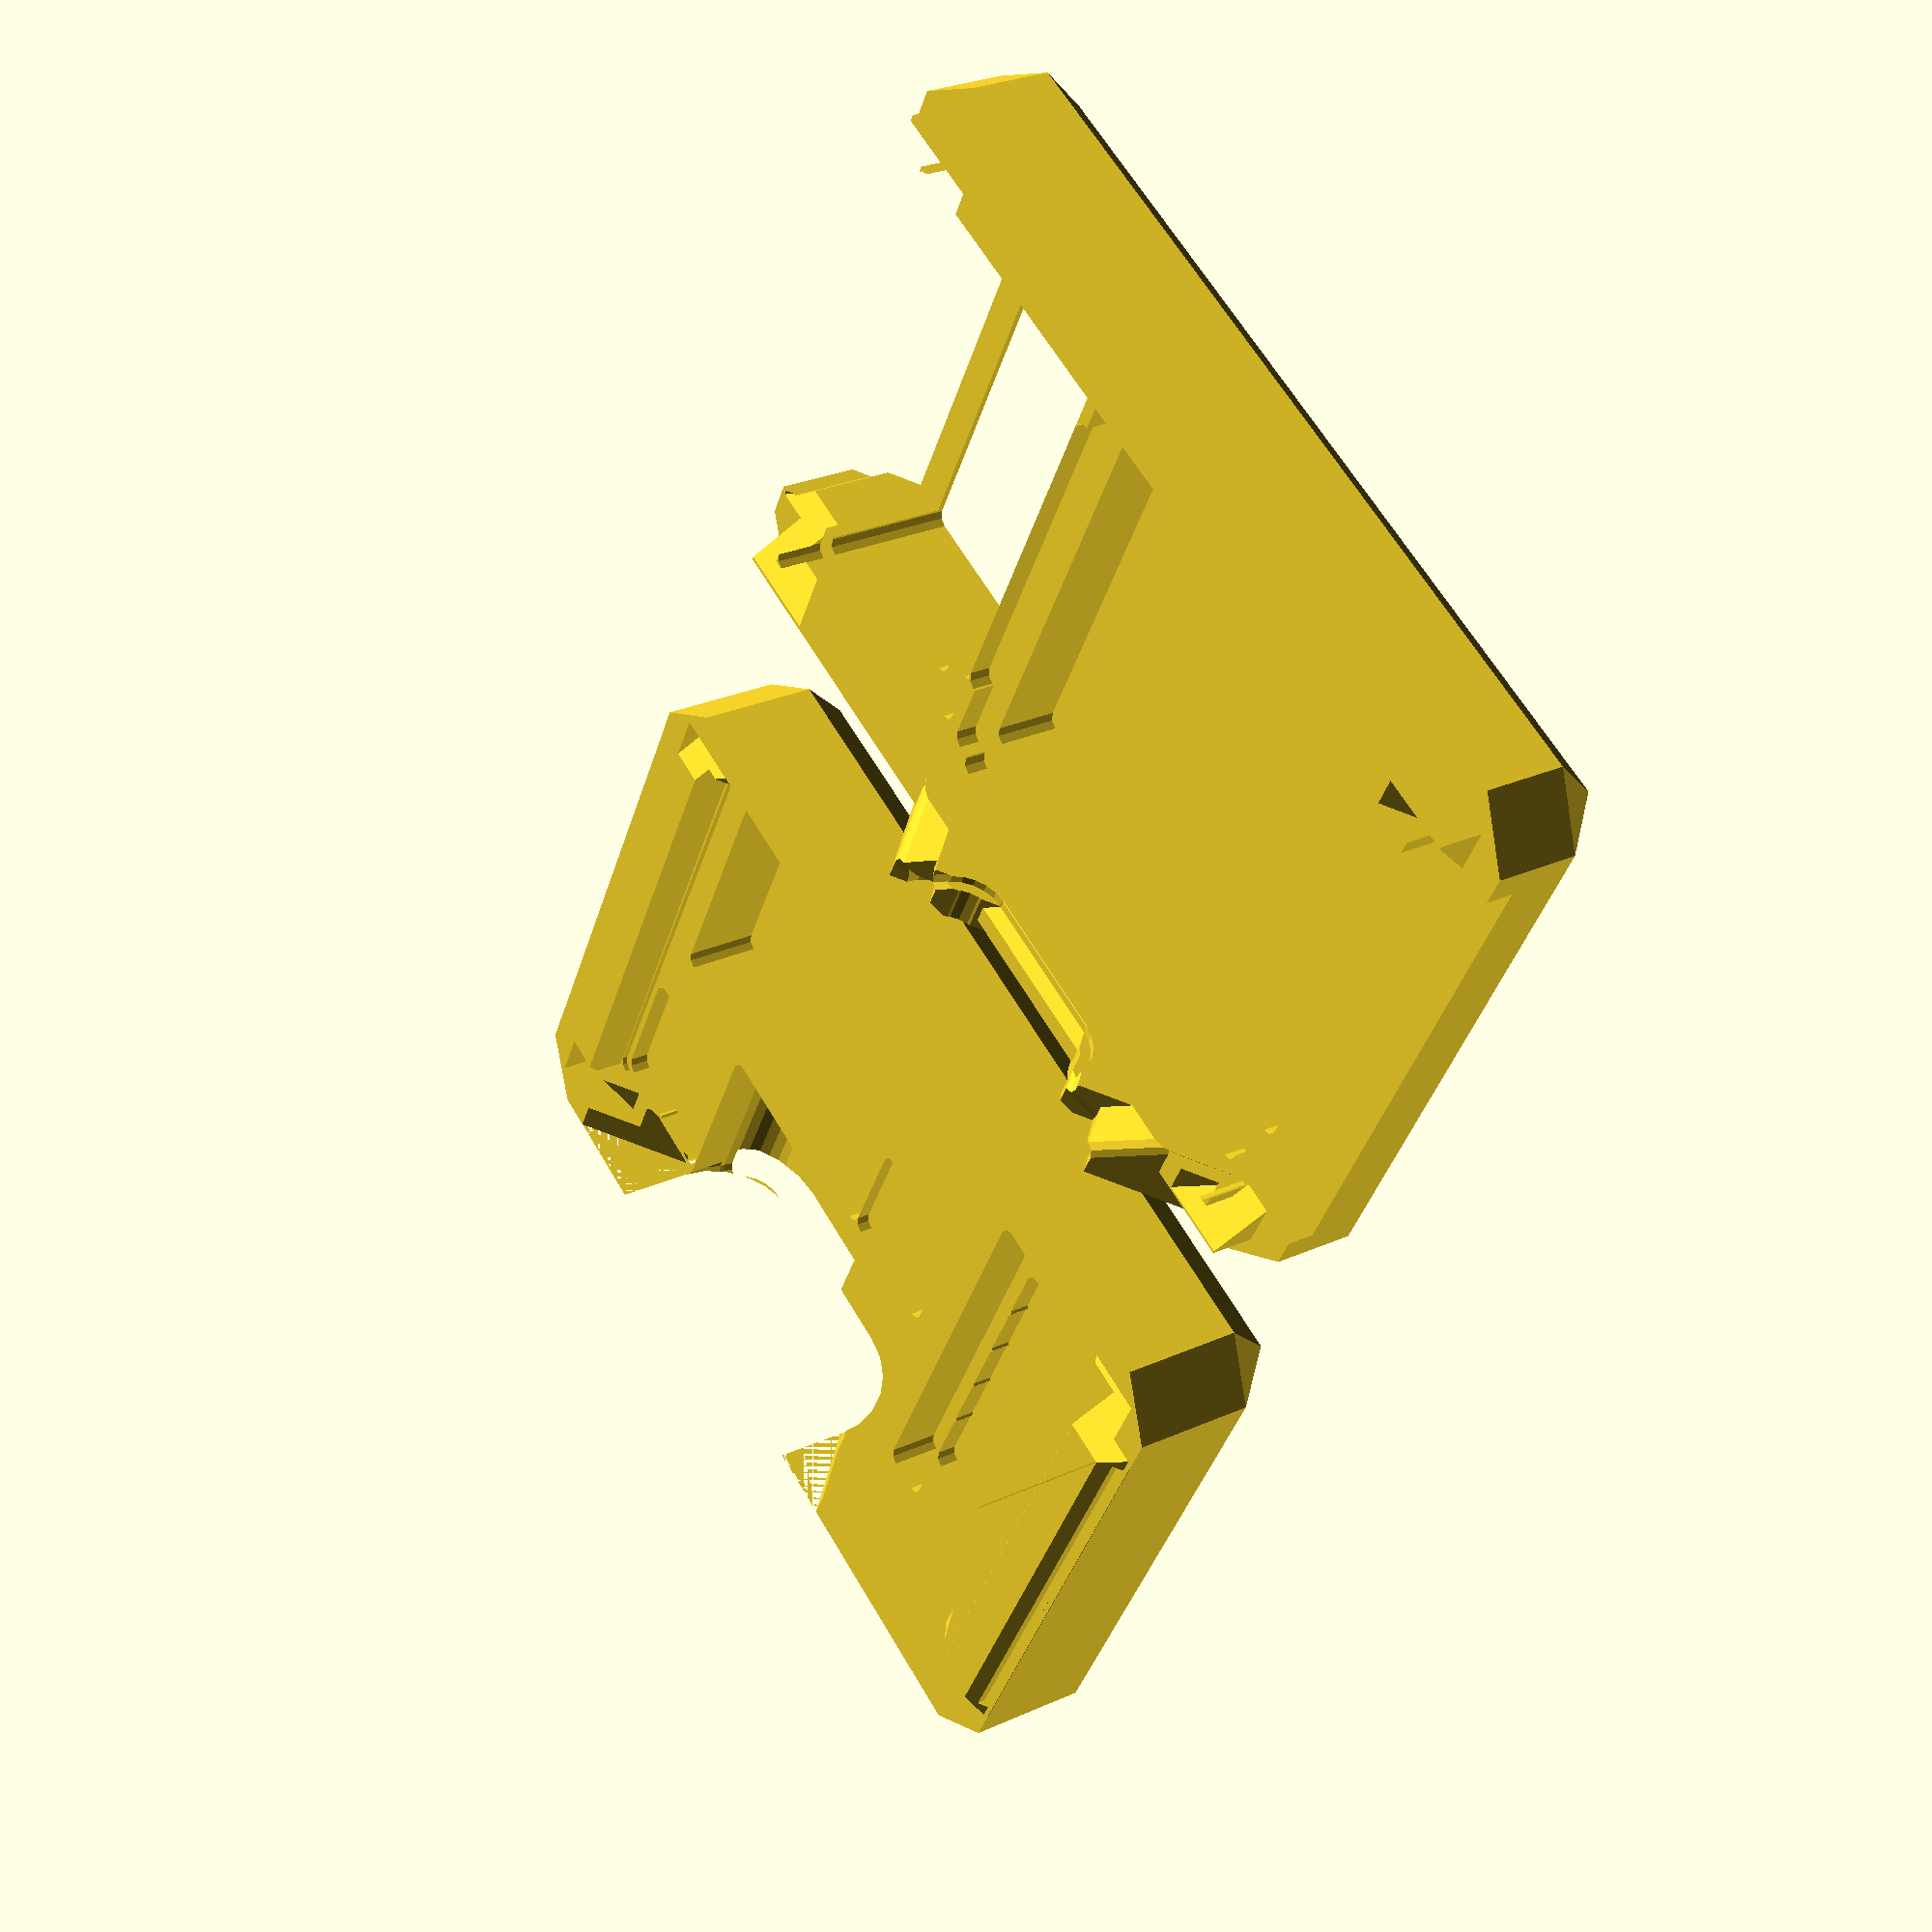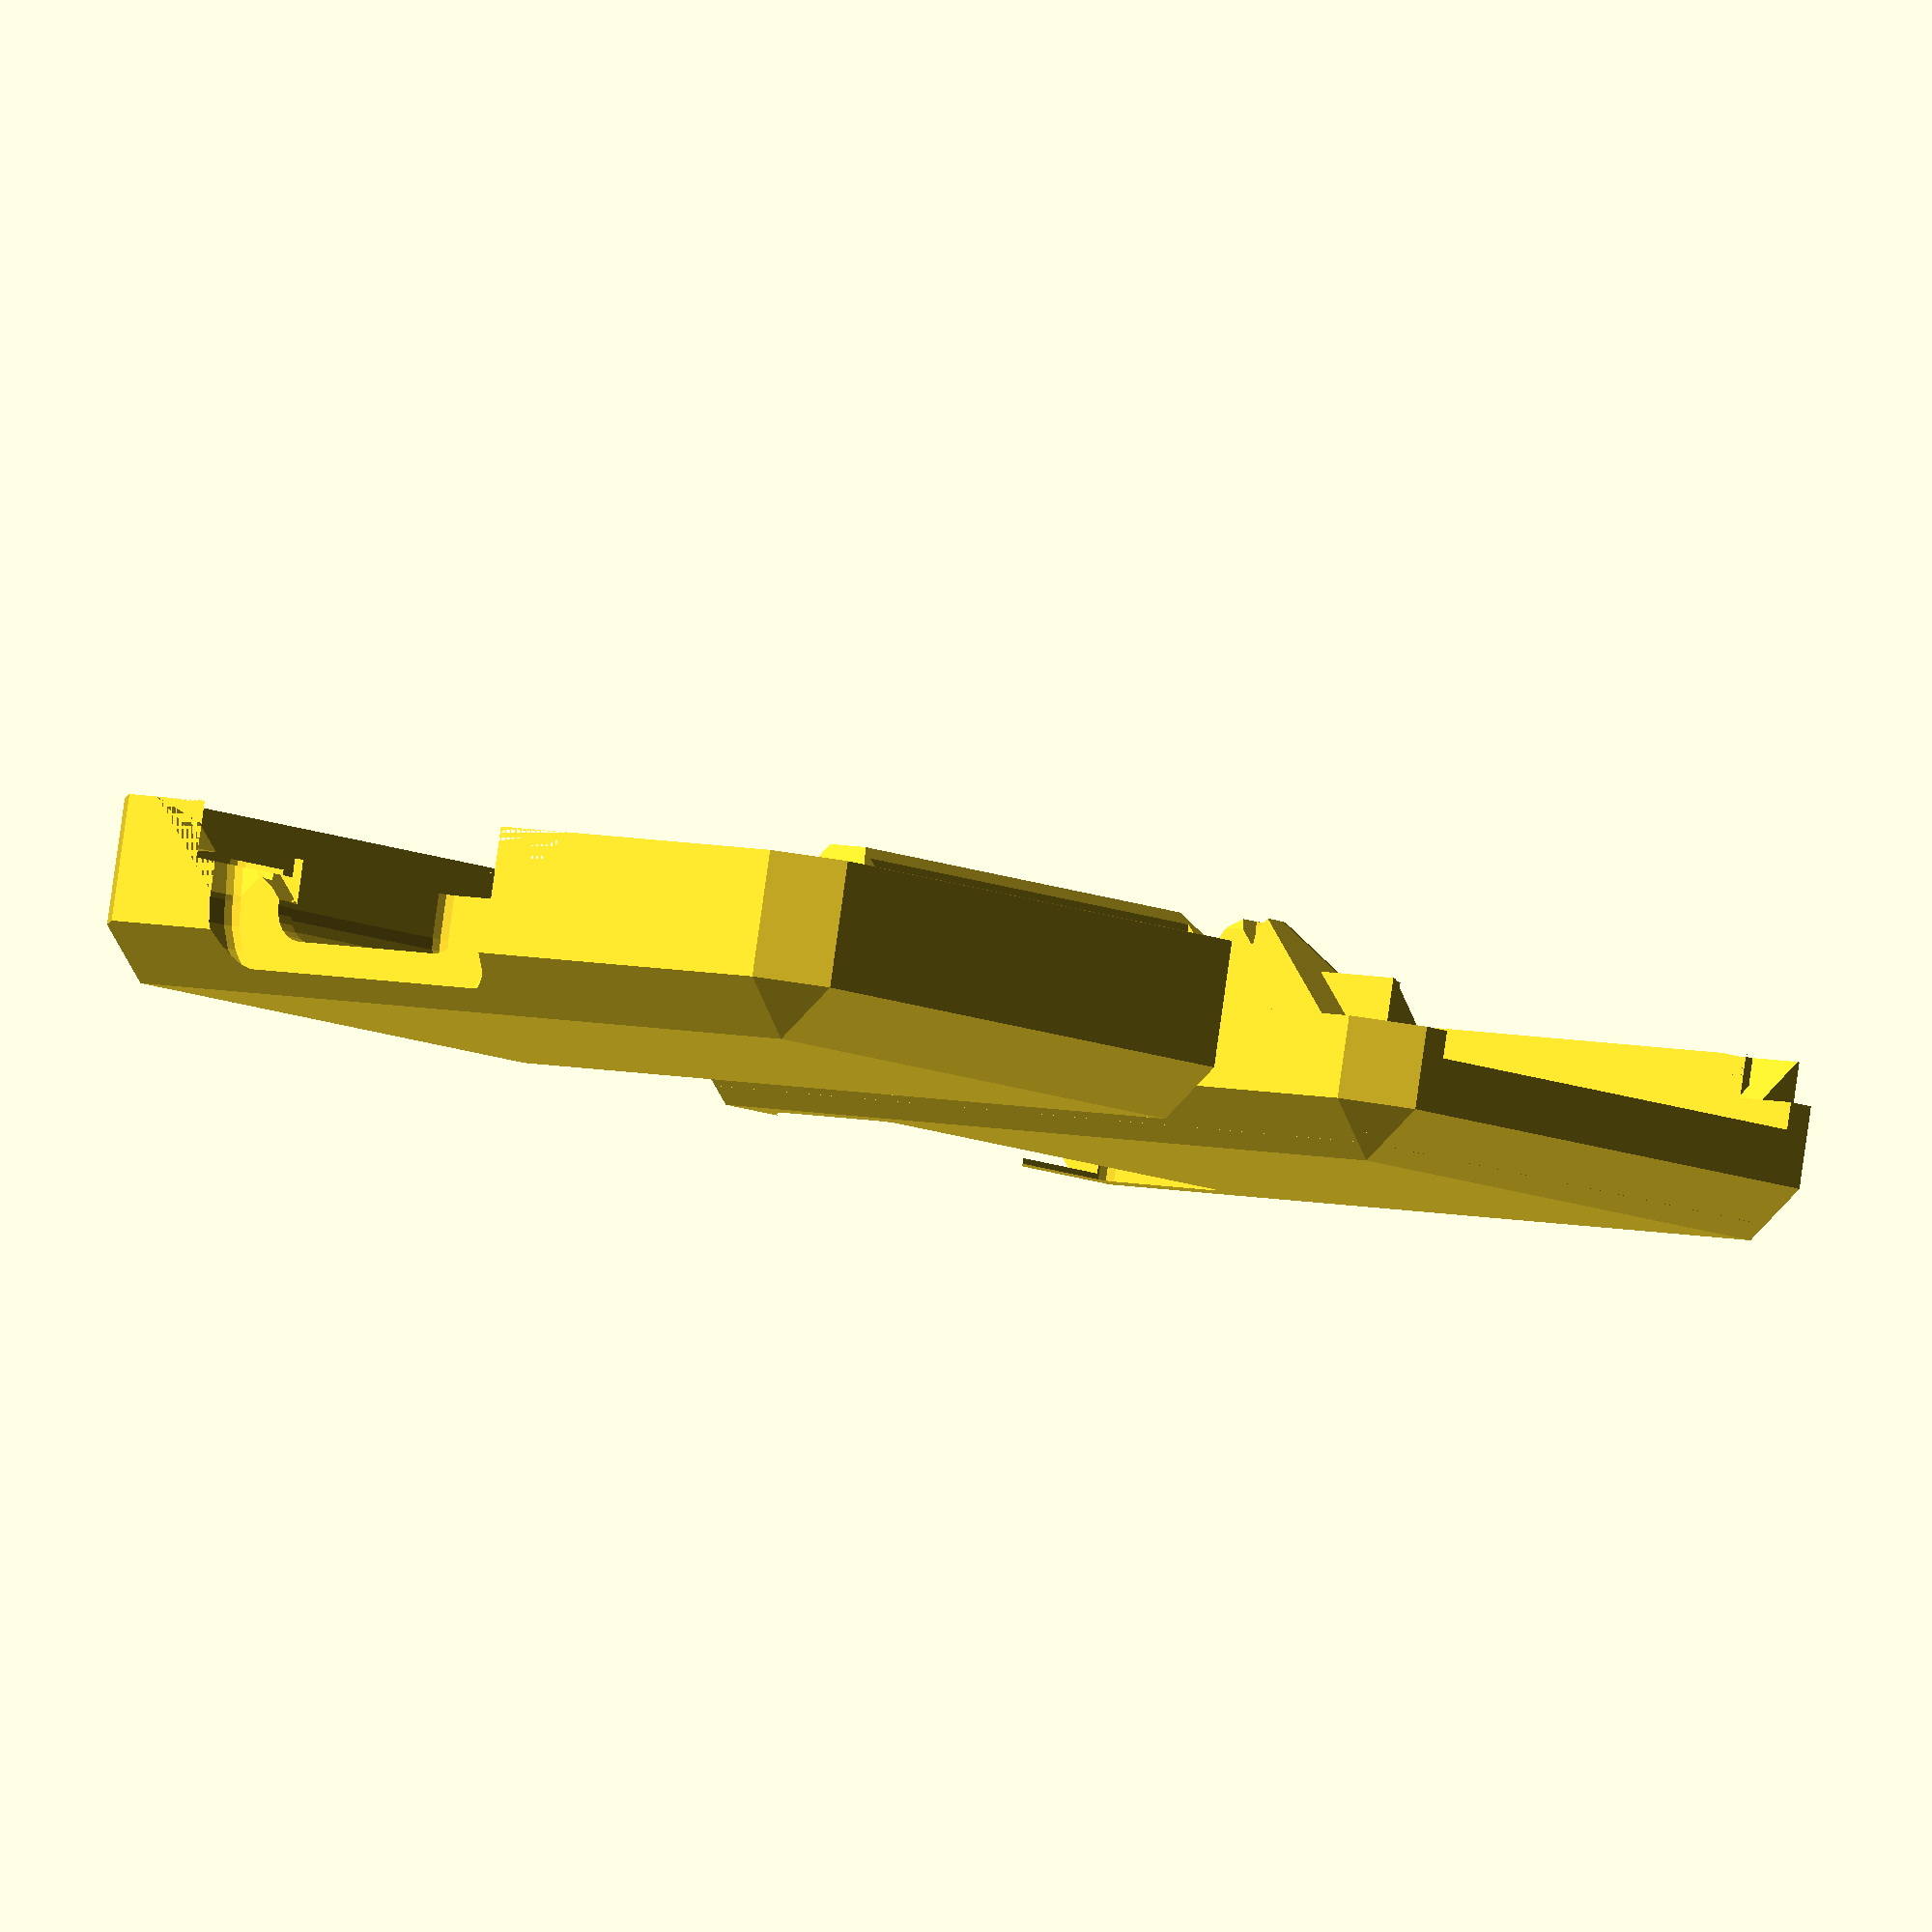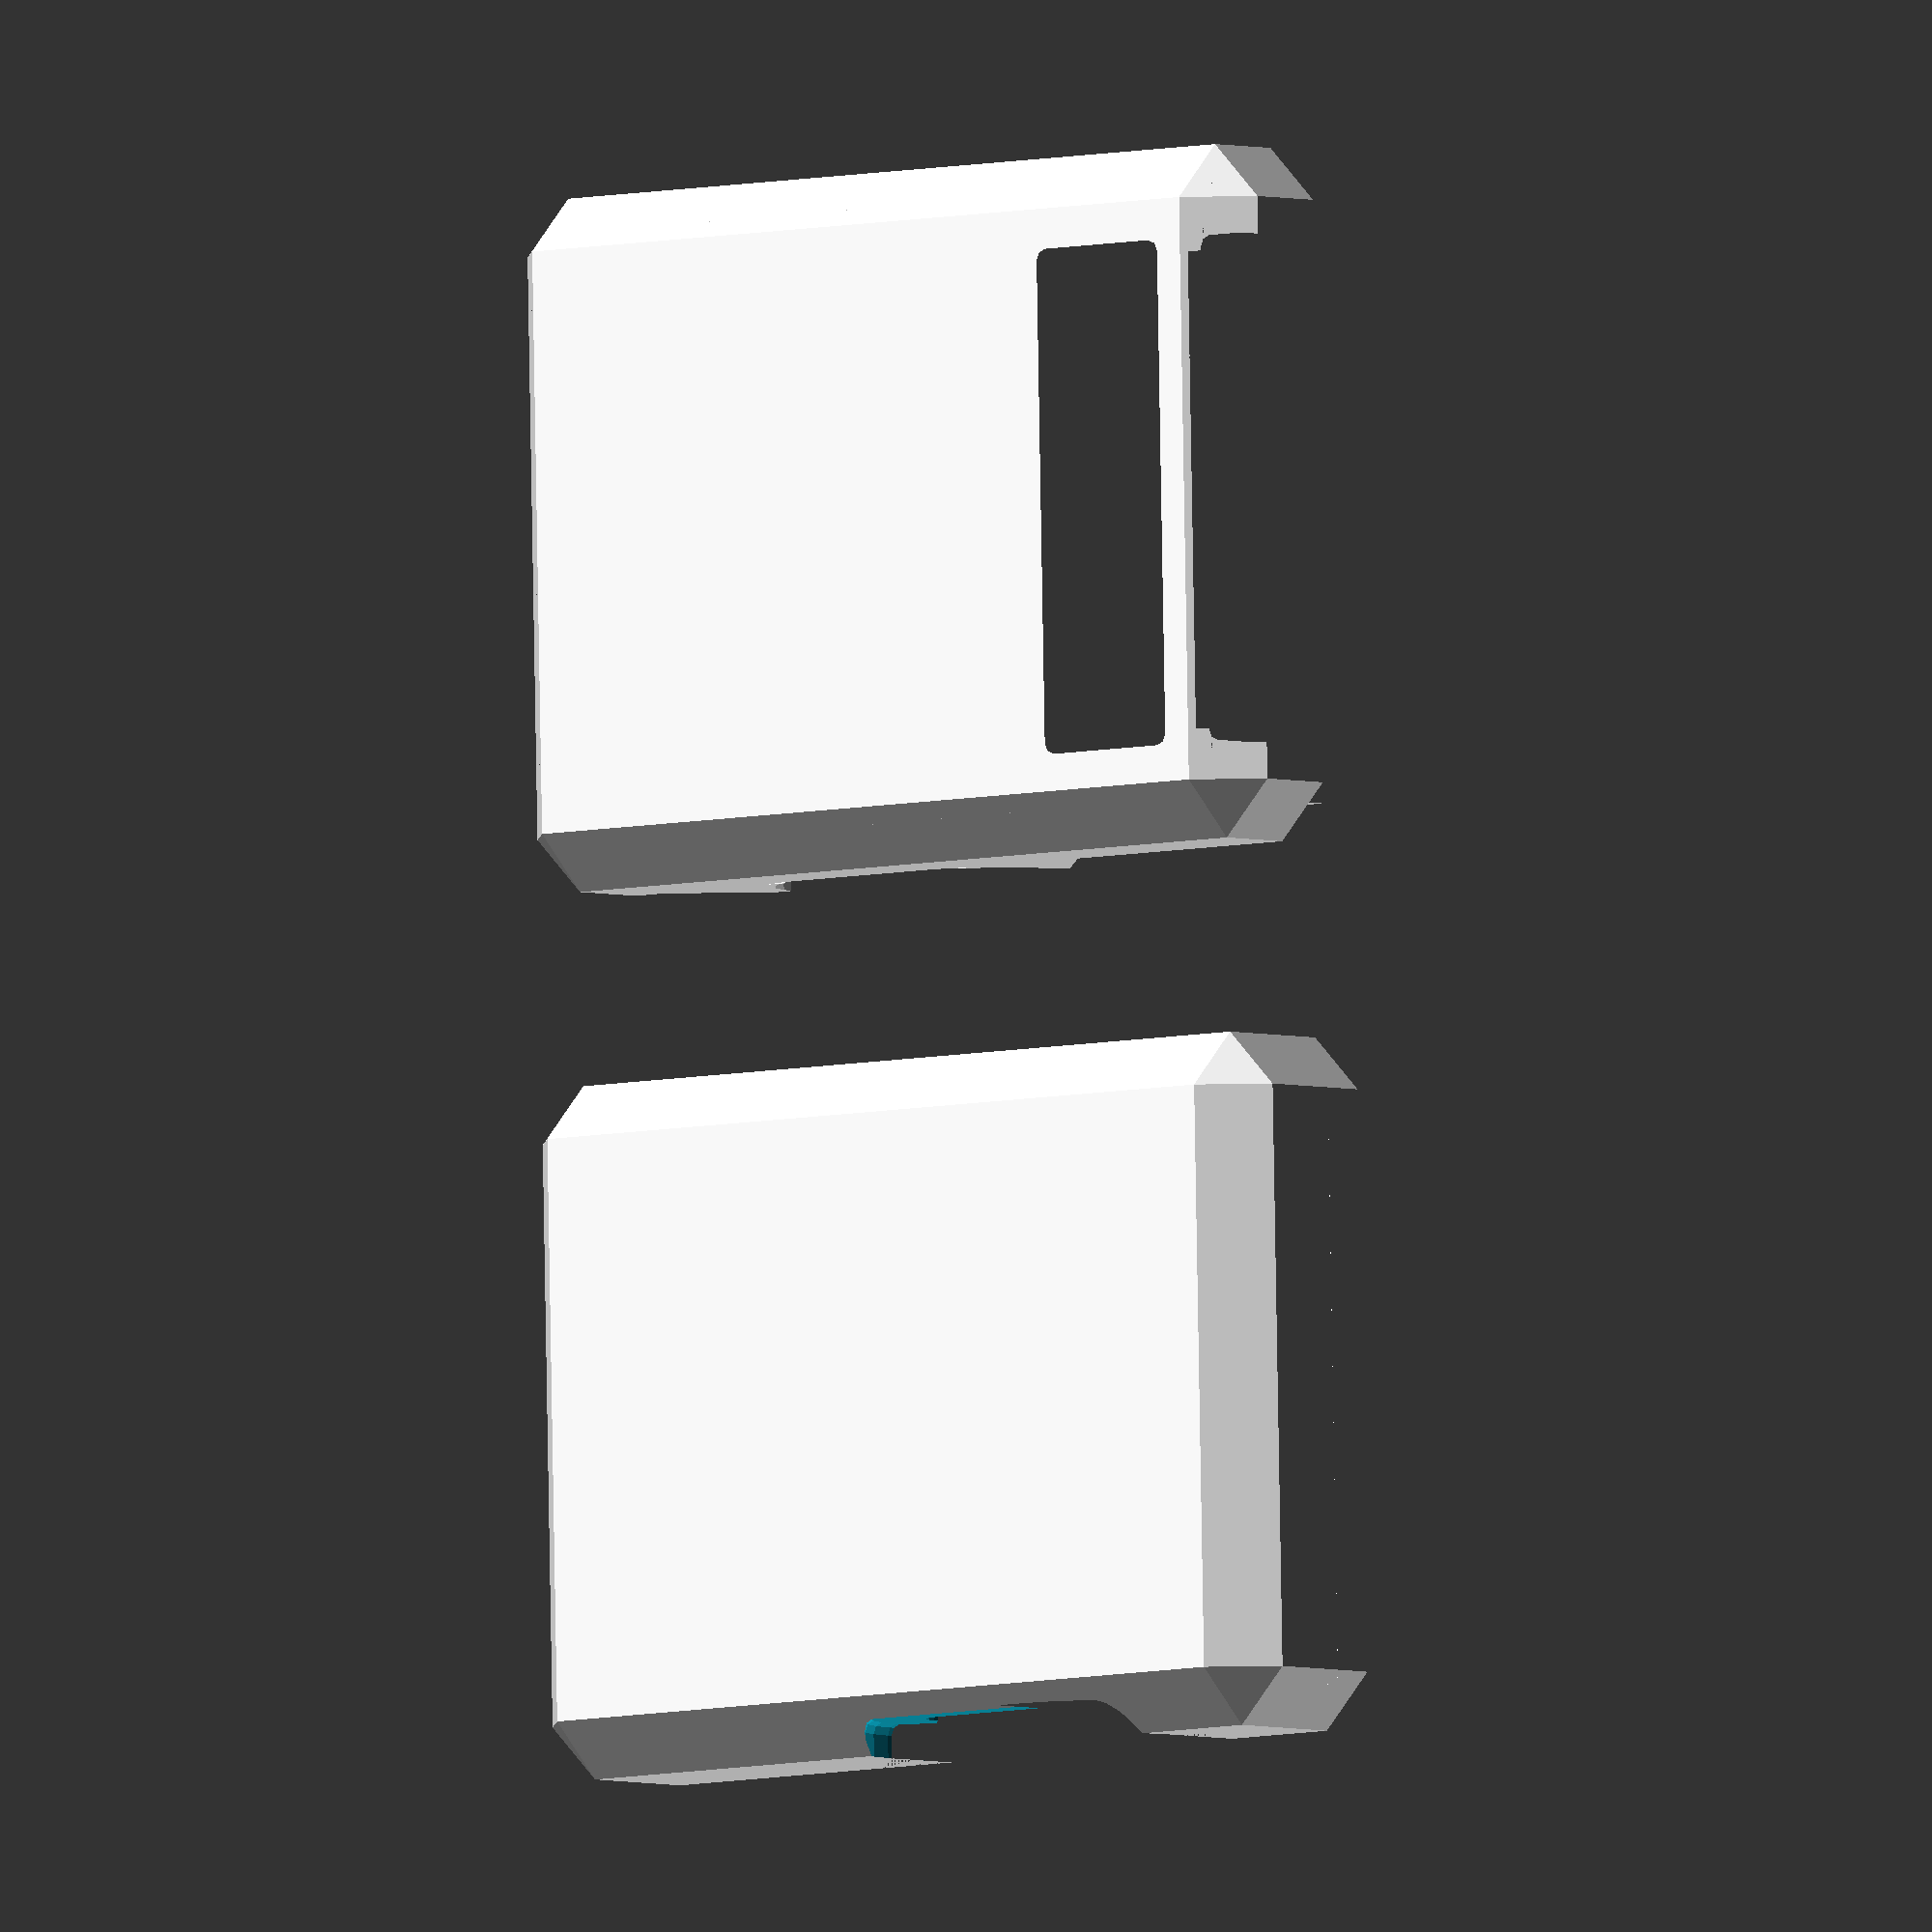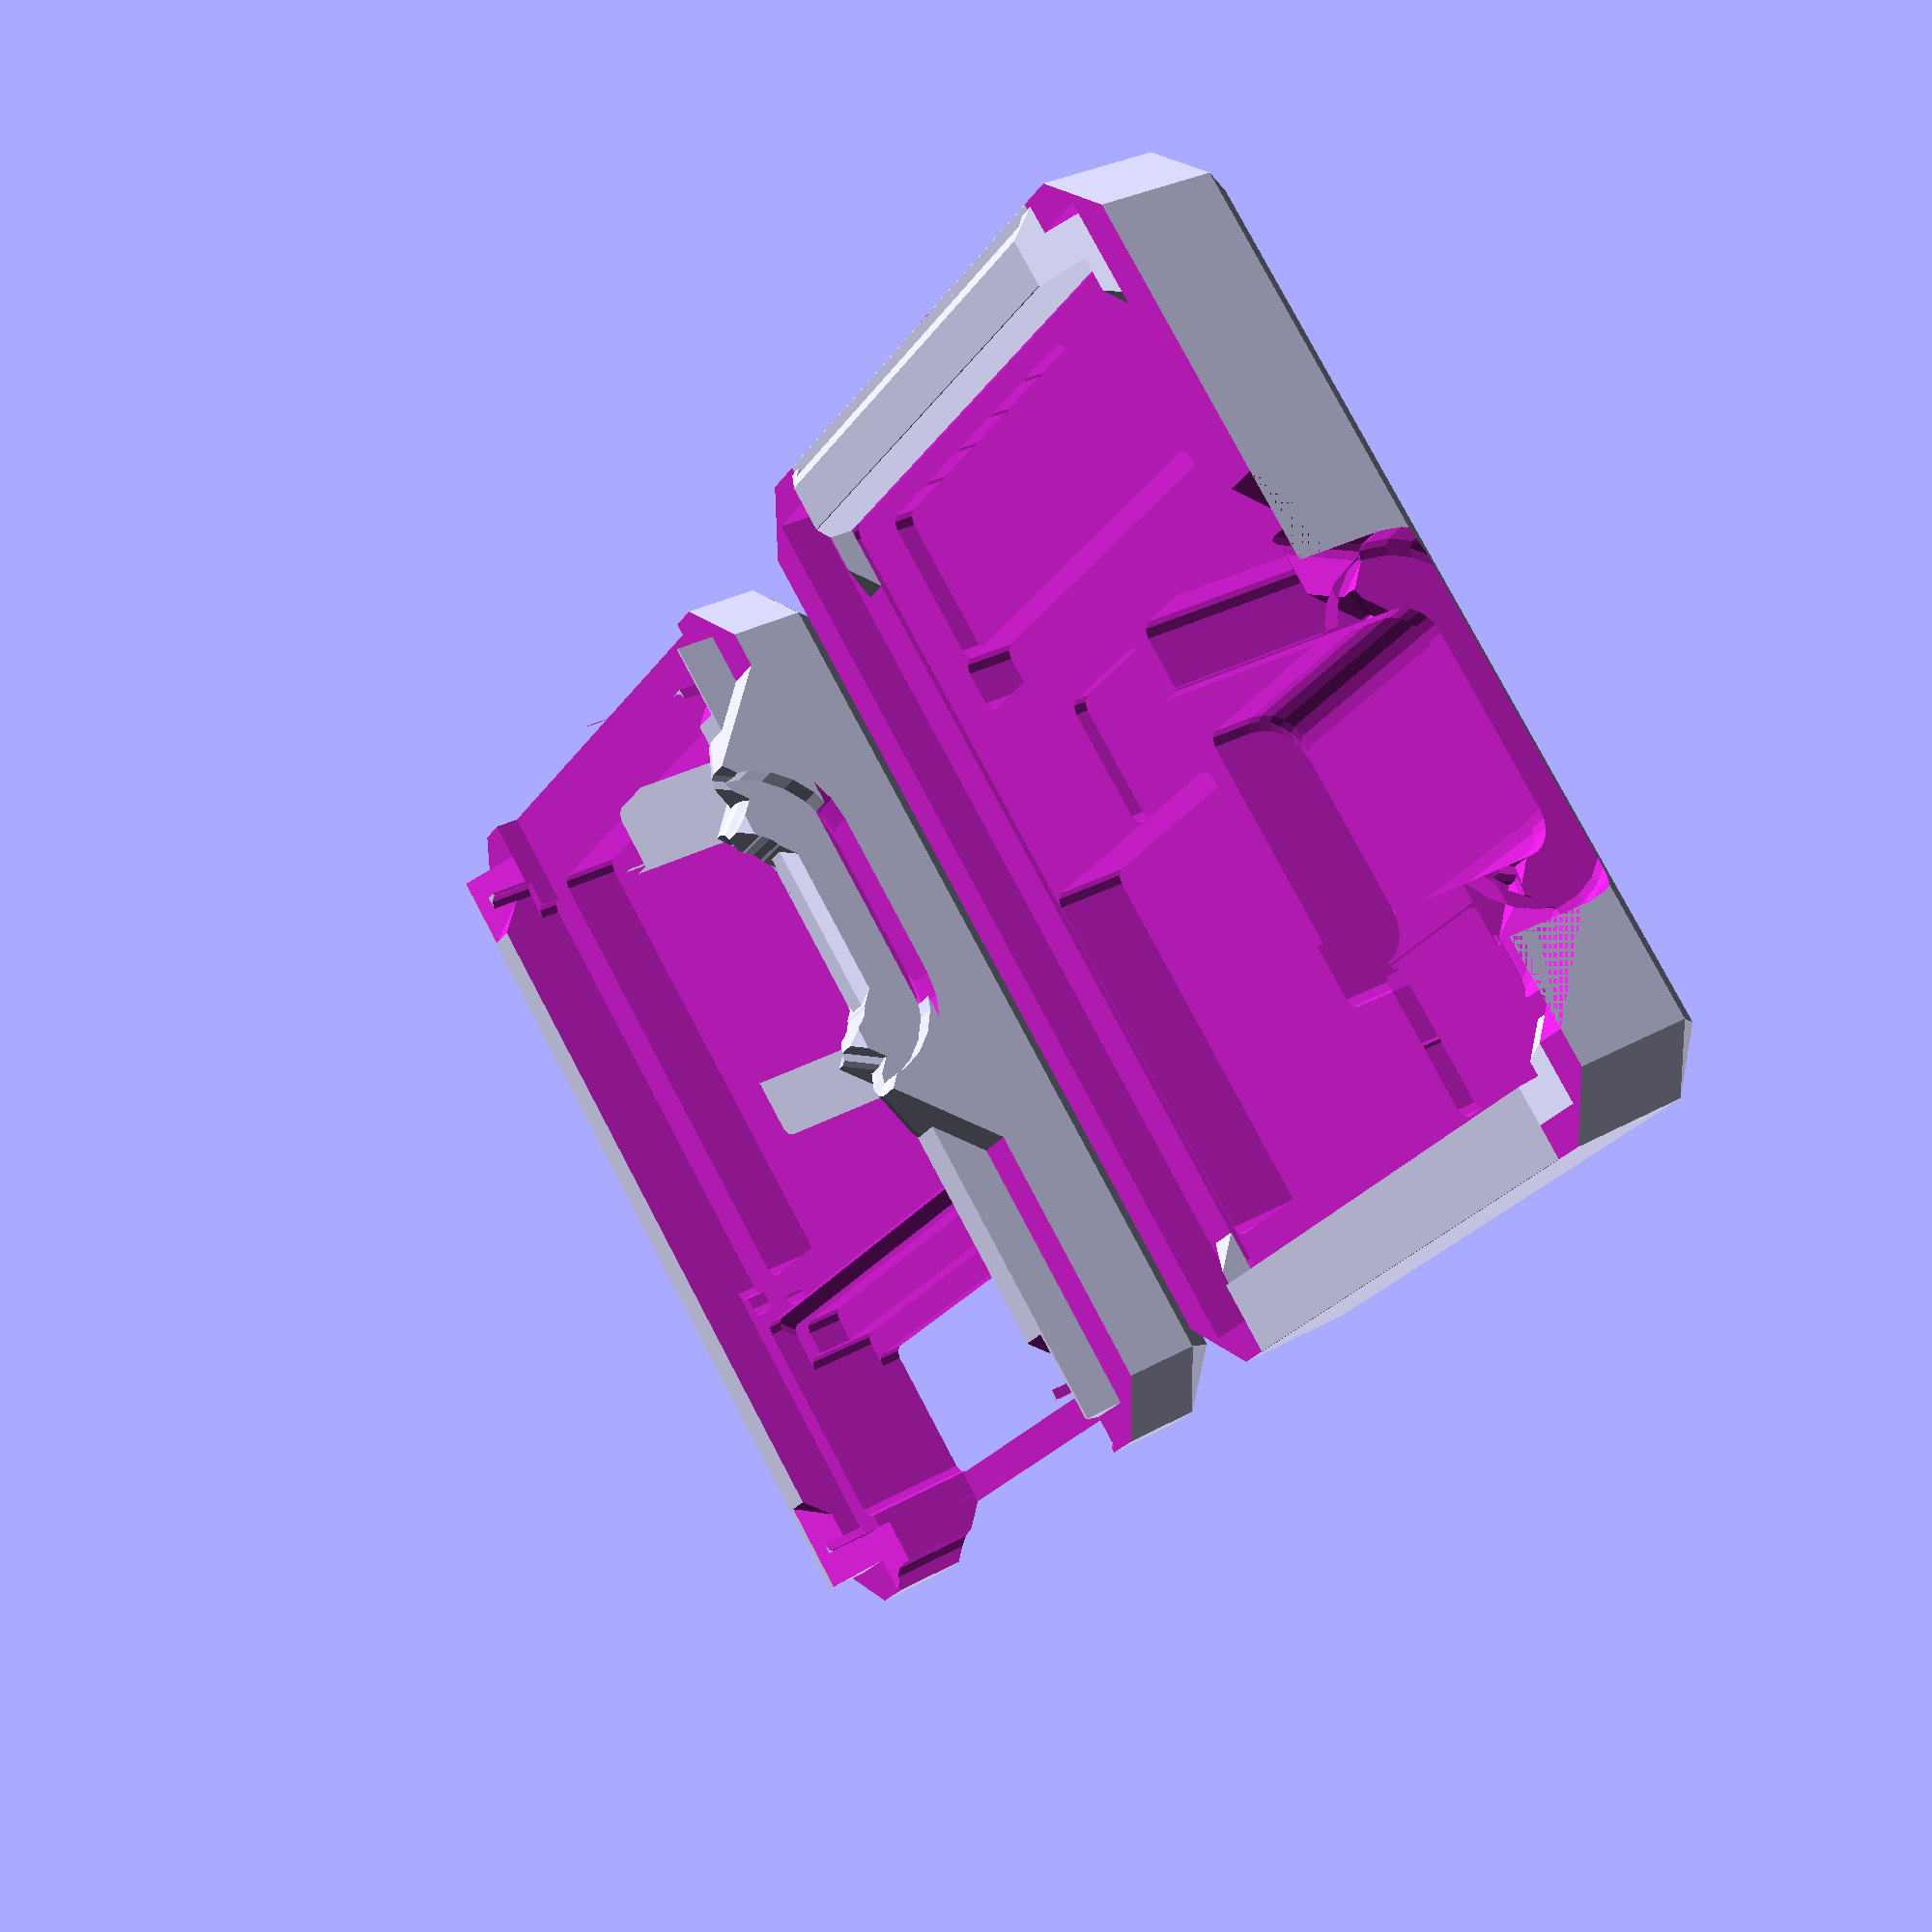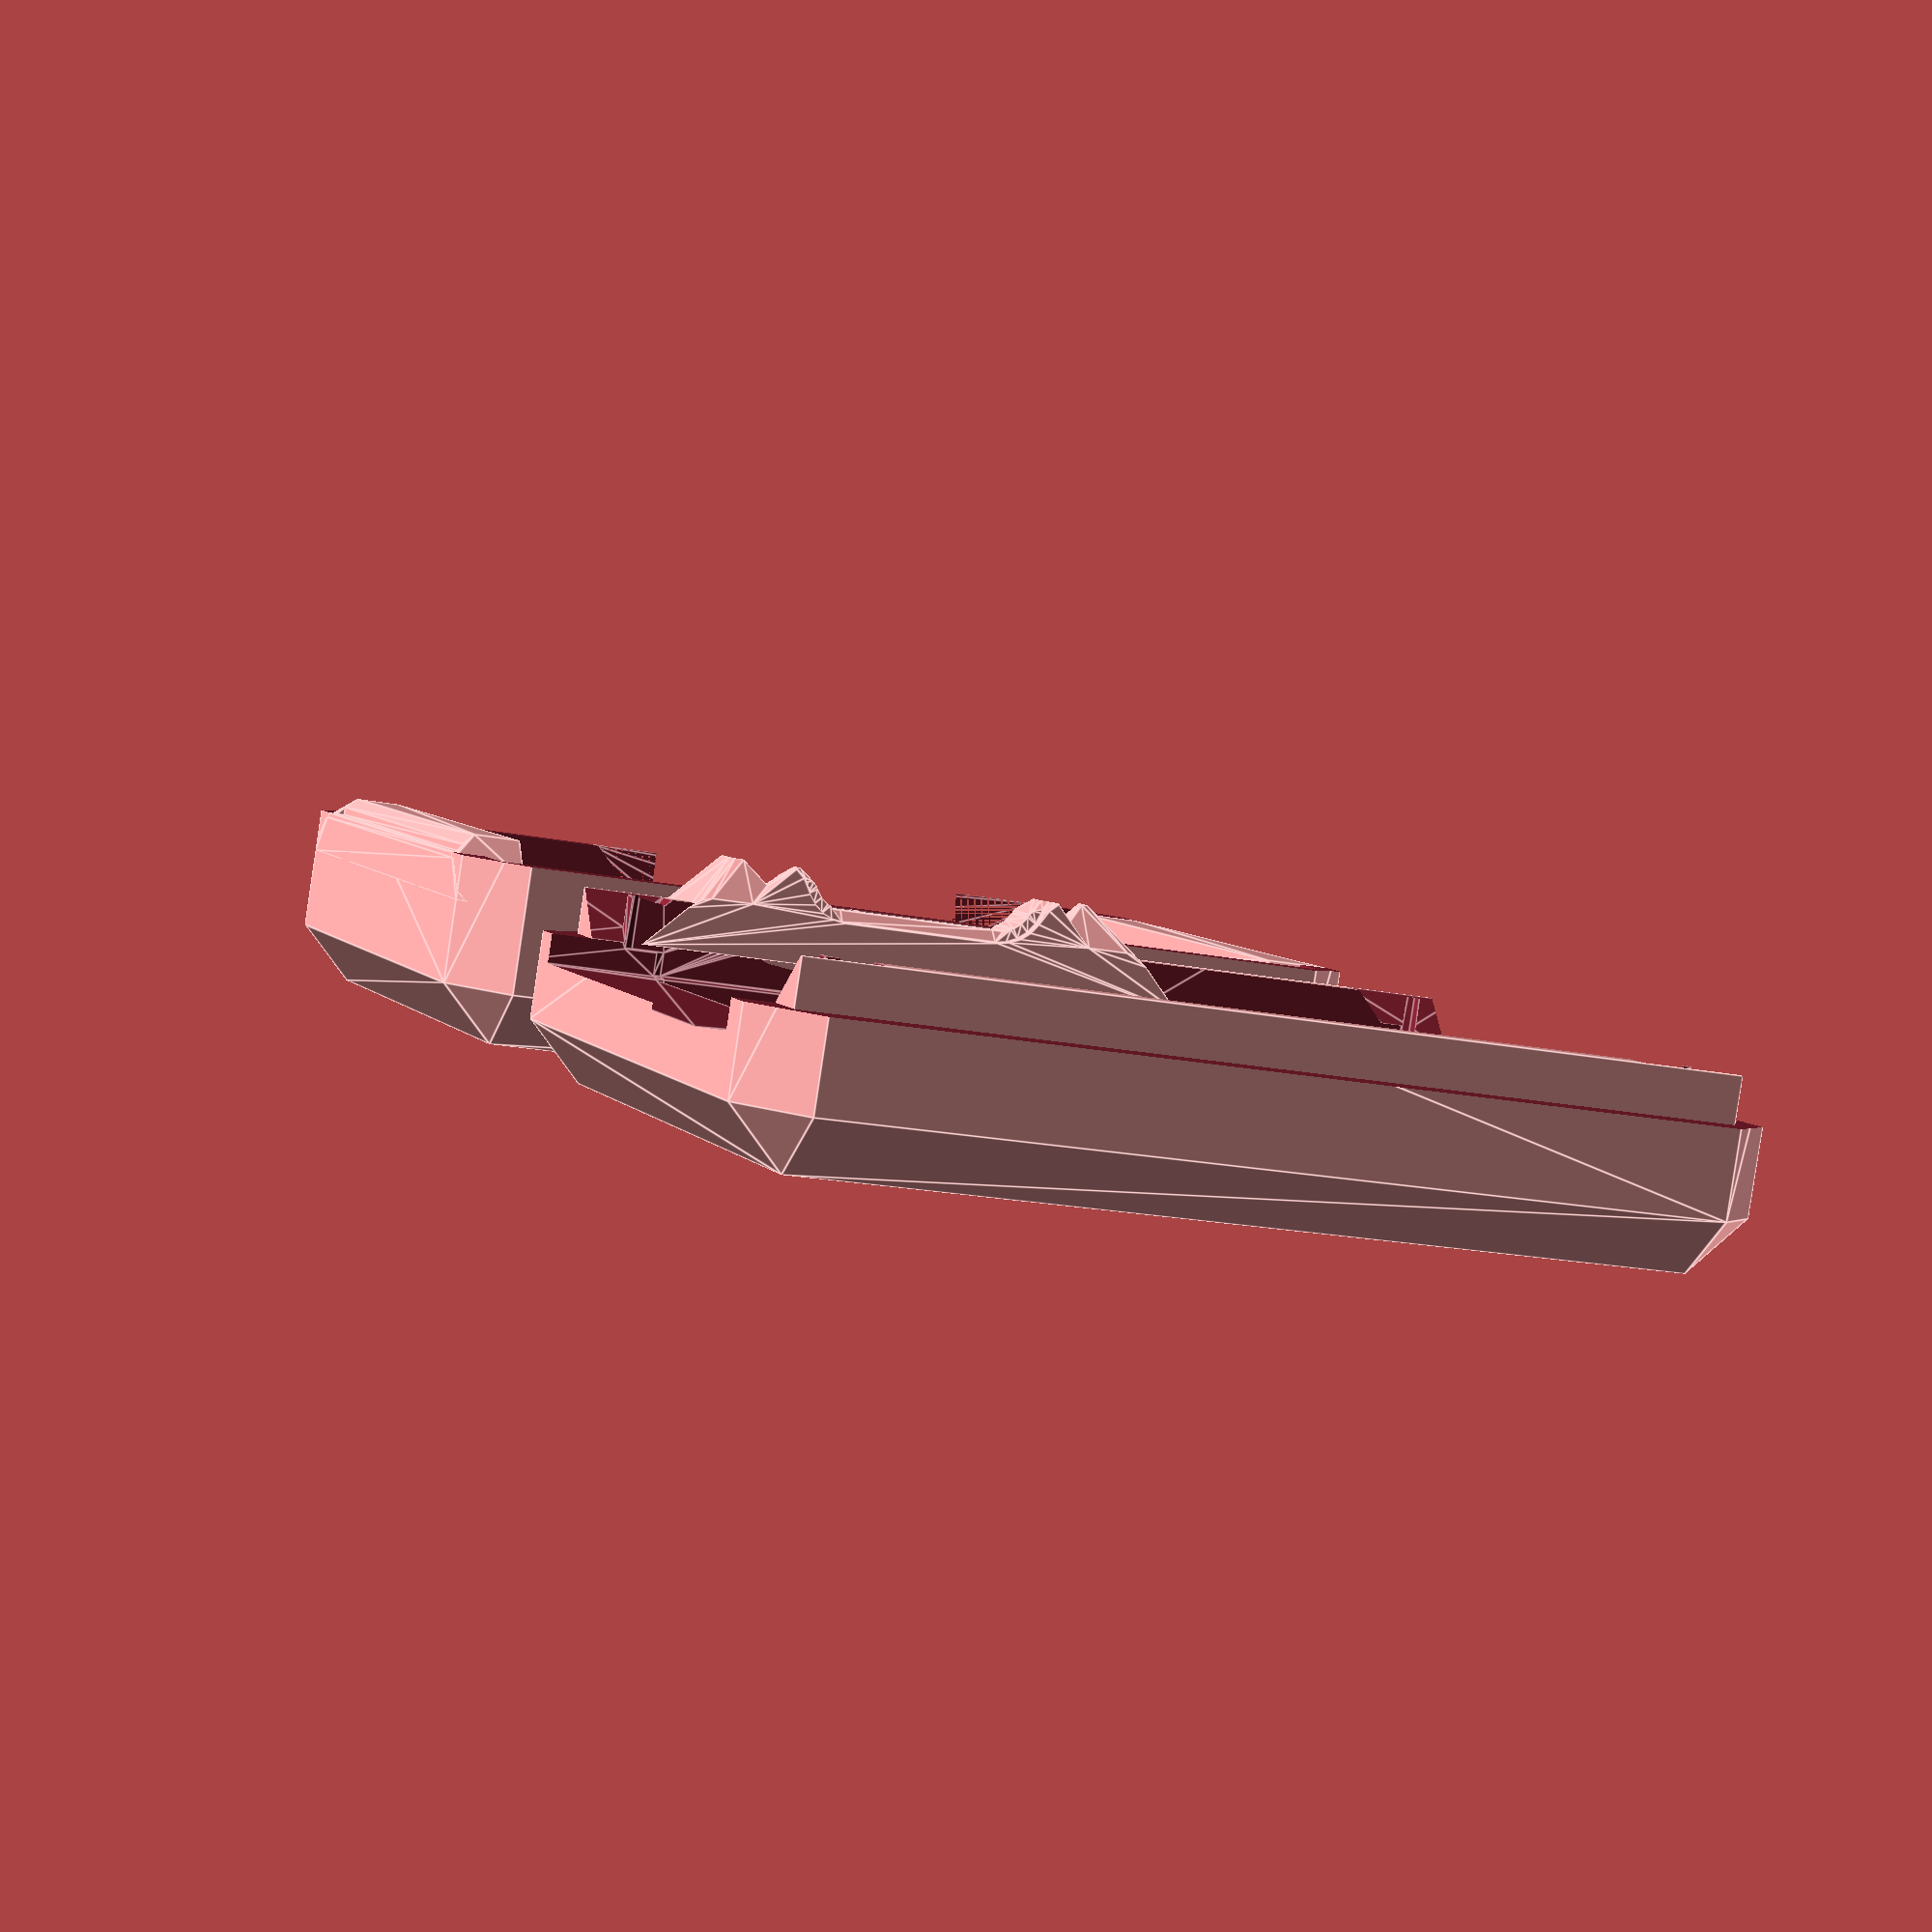
<openscad>
// Generated case design for ../ESP32-OTA/KiCad/Generic.kicad_pcb
// By https://github.com/revk/PCBCase
// title:	Generic ESP32 with GPIO
// date:	2021-03-10
// rev:	2.000000
// comment:	www.me.uk
// comment:	@TheRealRevK
//

// Globals
margin=0.800000;
casebase=5.000000;
casetop=5.000000;
casewall=3.000000;
fit=0.200000;
edge=2.000000;
pcbthickness=1.600000;
pcbwidth=19.000000;
pcblength=29.100000;

// PCB
module pcb(){linear_extrude(height=1.600000)polygon([[0.000000,29.100000],[19.000000,29.000000],[19.000000,0.000000],[0.000000,0.000000]]);}

// Populated PCB
module board(){
	pcb();
// Missing Connector_PinHeader_2.54mm:PinHeader_1x02_P2.54mm_Vertical
translate([13.870000,15.080000,0.000000])rotate([0,0,180.000000])rotate([180,0,0])m1(); // RevK:D24V5F3-NoSHDN
translate([15.730000,3.250000,0.000000])rotate([0,0,90.000000])rotate([180,0,0])m2(); // Resistor_SMD:R_1206_3216Metric_Pad1.30x1.75mm_HandSolder
translate([13.230000,3.250000,0.000000])rotate([0,0,90.000000])rotate([180,0,0])m2(); // Resistor_SMD:R_1206_3216Metric_Pad1.30x1.75mm_HandSolder
translate([10.730000,3.250000,0.000000])rotate([0,0,90.000000])rotate([180,0,0])m2(); // Resistor_SMD:R_1206_3216Metric_Pad1.30x1.75mm_HandSolder
translate([8.230000,3.250000,0.000000])rotate([0,0,90.000000])rotate([180,0,0])m2(); // Resistor_SMD:R_1206_3216Metric_Pad1.30x1.75mm_HandSolder
translate([5.730000,3.250000,0.000000])rotate([0,0,90.000000])rotate([180,0,0])m2(); // Resistor_SMD:R_1206_3216Metric_Pad1.30x1.75mm_HandSolder
translate([-0.200000,18.800000,0.000000])rotate([0,0,90.000000])rotate([180,0,0])m3(); // RevK:USC16-TR-Round
translate([10.850000,12.250000,0.000000])rotate([0,0,90.000000])rotate([180,0,0])m4(); // Package_DFN_QFN:QFN-16-1EP_4x4mm_P0.65mm_EP2.1x2.1mm
translate([9.500000,19.450000,1.600000])m5(); // RF_Module:ESP32-WROOM-32
translate([2.650000,25.250000,0.000000])rotate([180,0,0])m2(); // Resistor_SMD:R_1206_3216Metric_Pad1.30x1.75mm_HandSolder
translate([2.650000,27.700000,0.000000])rotate([0,0,180.000000])rotate([180,0,0])m2(); // Resistor_SMD:R_1206_3216Metric_Pad1.30x1.75mm_HandSolder
translate([3.230000,7.100000,1.600000])m6(); // Connector_Molex:Molex_SPOX_5268-06A_1x06_P2.50mm_Horizontal
}

module m1()
{ // RevK:D24V5F3-NoSHDN
translate([-5.1,0,0])cube([10.2,12.7,2.82]);

}

module m2()
{ // Resistor_SMD:R_1206_3216Metric_Pad1.30x1.75mm_HandSolder
cube([4.9,2.23,1.5],center=true);
}

module m3()
{ // RevK:USC16-TR-Round
translate([-4.47,-0.49,0])
{
	translate([1.63,0,1.63])
	rotate([-90,0,0])
	hull()
	{
		cylinder(d=3.26,h=7.75,$fn=24);
		translate([5.68,0,0])
		cylinder(d=3.26,h=7.75,$fn=24);
	}
	translate([0,6.65,0])cube([8.94,1.1,1.63]);
	translate([0,2.2,0])cube([8.94,1.6,1.63]);
	// Plug
	translate([1.63,-20,1.63])
	rotate([-90,0,0])
	hull()
	{
		cylinder(d=2.5,h=21,$fn=24);
		translate([5.68,0,0])
		cylinder(d=2.5,h=21,$fn=24);
	}
	translate([1.63,-22.5,1.63])
	rotate([-90,0,0])
	hull()
	{
		cylinder(d=7,h=21,$fn=24);
		translate([5.68,0,0])
		cylinder(d=7,h=21,$fn=24);
	}
}

}

module m4()
{ // Package_DFN_QFN:QFN-16-1EP_4x4mm_P0.65mm_EP2.1x2.1mm
cube([4,4,1],center=true);
}

module m5()
{ // RF_Module:ESP32-WROOM-32
translate([-9,-9.75,0])
{
	cube([18,25.50,0.80]);
	translate([1.1,1.05,0])cube([15.80,17.60,3.10]);
	translate([-0.5,0.865,0])cube([19,17.4,0.8]);
	translate([2.65,-0.5,0])cube([12.7,2,0.8]);

}
}

module m6()
{ // Connector_Molex:Molex_SPOX_5268-06A_1x06_P2.50mm_Horizontal
translate([-2.5,-6.6,0])
{
	cube([17.4,4.9,4.9]);
	cube([17.4,5.9,3.9]);
	hull()
	{
		cube([17.4,7.4,1]);
		cube([17.4,7.9,0.5]);
	}
	translate([1,6,-3.5])cube([15.4,1.2,6]);
	// Plug
	translate([0.5,-20,0.7])cube([16.4,21,3.9]);
	translate([0,-23,0])cube([17.4,20,4.9]);
}

}

height=casebase+pcbthickness+casetop;

module boardf()
{ // This is the board, but stretched up to make a push out in from the front
	render()
	{
		intersection()
		{
			translate([-casewall-1,-casewall-1,-casebase-1]) cube([pcbwidth+casewall*2+2,pcblength+casewall*2+2,height+2]);
			minkowski()
			{
				board();
				cylinder(h=height+100,d=margin,$fn=8);
			}
		}
	}
}

module boardb()
{ // This is the board, but stretched down to make a push out in from the back
	render()
	{
		intersection()
		{
			translate([-casewall-1,-casewall-1,-casebase-1]) cube([pcbwidth+casewall*2+2,pcblength+casewall*2+2,height+2]);
			minkowski()
			{
				board();
				translate([0,0,-height-100])
				cylinder(h=height+100,d=margin,$fn=8);
			}
		}
	}
}

module pyramid()
{ // A pyramid
 polyhedron(points=[[0,0,0],[-height,-height,height],[-height,height,height],[height,height,height],[height,-height,height]],faces=[[0,1,2],[0,2,3],[0,3,4],[0,4,1],[4,3,2,1]]);
}

module cutf()
{ // This cut up from base in the wall
	intersection()
	{
		boardf();
		difference()
		{
			translate([-casewall+0.01,-casewall+0.01,-casebase+0.01])cube([pcbwidth+casewall*2-0.02,pcblength+casewall*2-0.02,casebase+pcbthickness]);
			translate([-0.01-margin/2,-0.01-margin/2,-casebase-1])cube([pcbwidth+margin+0.02,pcblength+margin+0.02,height+2]);
			boardb();
		}
	}
}

module cutb()
{ // The cut down from top in the wall
	intersection()
	{
		boardb();
		difference()
		{
			translate([-casewall+0.01,-casewall+0.01,0.01])cube([pcbwidth+casewall*2-0.02,pcblength+casewall*2-0.02,casetop+pcbthickness]);
			translate([-0.01-margin/2,-0.01-margin/2,-casebase-1])cube([pcbwidth+margin+0.02,pcblength+margin+0.02,height+2]);
			boardf();
		}
	}
}

module cutpf()
{ // the push up but pyramid
	render()
	intersection()
	{
		minkowski()
		{
			pyramid();
			cutf();
		}
		difference()
		{
			translate([-casewall-0.01,-casewall-0.01,-casebase-0.01])cube([pcbwidth+casewall*2+0.02,pcblength+casewall*2+0.02,casebase+pcbthickness+0.02]);
			translate([0.01-margin/2,0.01-margin/2,-casebase-1])cube([pcbwidth+margin-0.02,pcblength+margin+0.02,height+2]);
			board();
		}
		translate([-casewall,-casewall,-casebase])case();
	}
}

module cutpb()
{ // the push down but pyramid
	render()
	intersection()
	{
		minkowski()
		{
			scale([1,1,-1])pyramid();
			cutb();
		}
		difference()
		{
			translate([-casewall-0.01,-casewall-0.01,-0.01])cube([pcbwidth+casewall*2+0.02,pcblength+casewall*2+0.02,casetop+pcbthickness+0.02]);
			translate([0.01-margin/2,0.01-margin/2,-casebase-1])cube([pcbwidth+margin-0.02,pcblength+margin+0.02,height+2]);
			board();
		}
		translate([-casewall,-casewall,-casebase])case();
	}
}


module case()
{ // The basic case
	hull()
	{
		translate([edge,0,edge])
		cube([pcbwidth+casewall*2-edge*2,pcblength+casewall*2,height-edge*2]);
		translate([0,edge,edge])
		cube([pcbwidth+casewall*2,pcblength+casewall*2-edge*2,height-edge*2]);
		translate([edge,edge,0])
		cube([pcbwidth+casewall*2-edge*2,pcblength+casewall*2-edge*2,height]);
	}
}

module base()
{ // The base
	difference()
	{
		case();
		translate([-1,-1,casebase+pcbthickness])cube([pcbwidth+casewall*2+2,pcblength+casewall*2+2,casetop+1]);
		translate([casewall/2-fit/2-margin/4,casewall/2-fit/2-margin/4,casebase])cube([pcbwidth+casewall+fit+margin/2,pcblength+casewall+fit+margin/2,casetop+pcbthickness+1]);
		translate([casewall,casewall,casebase-fit])boardf();
		translate([casewall,casewall,casebase])cutpf();
	}
	translate([casewall,casewall,casebase])cutpb();
}

module top()
{
	translate([0,pcblength+casewall*2,height])rotate([180,0,0])
	{
		difference()
		{
			case();
			difference()
			{
				translate([-1,-1,-1])cube([pcbwidth+casewall*2+2,pcblength+casewall*2+2,casebase+pcbthickness+1]);
				translate([casewall/2-margin/4+fit/2,casewall/2-margin/4+fit/2,casebase])cube([pcbwidth+casewall+margin/2-fit,pcblength+casewall+margin/2-fit,casetop+pcbthickness+1]);
			}
			translate([casewall,casewall,casebase+fit])boardb();
			translate([casewall,casewall,casebase])cutpb();
		}
		translate([casewall,casewall,casebase])cutpf();
	}
}

module test()
{
	board();
	translate([1*(pcbwidth+casewall+10),0,0])boardf();
	translate([2*(pcbwidth+casewall+10),0,0])boardb();
	translate([3*(pcbwidth+casewall+10),0,0])cutpf();
	translate([4*(pcbwidth+casewall+10),0,0])cutpb();
	translate([5*(pcbwidth+casewall+10),0,0])cutf();
	translate([6*(pcbwidth+casewall+10),0,0])cutb();
	translate([7*(pcbwidth+casewall+10),0,0])case();
	translate([8*(pcbwidth+casewall+10),0,0])base();
	translate([9*(pcbwidth+casewall+10),0,0])top();
}

module parts()
{
	base();
	translate([pcbwidth+casewall+10,0,0])top();
}

//test();
parts();

</openscad>
<views>
elev=332.5 azim=298.6 roll=55.4 proj=p view=solid
elev=93.4 azim=311.6 roll=352.0 proj=o view=wireframe
elev=183.5 azim=91.3 roll=318.4 proj=o view=solid
elev=331.0 azim=133.3 roll=50.1 proj=p view=solid
elev=86.8 azim=68.5 roll=351.4 proj=p view=edges
</views>
